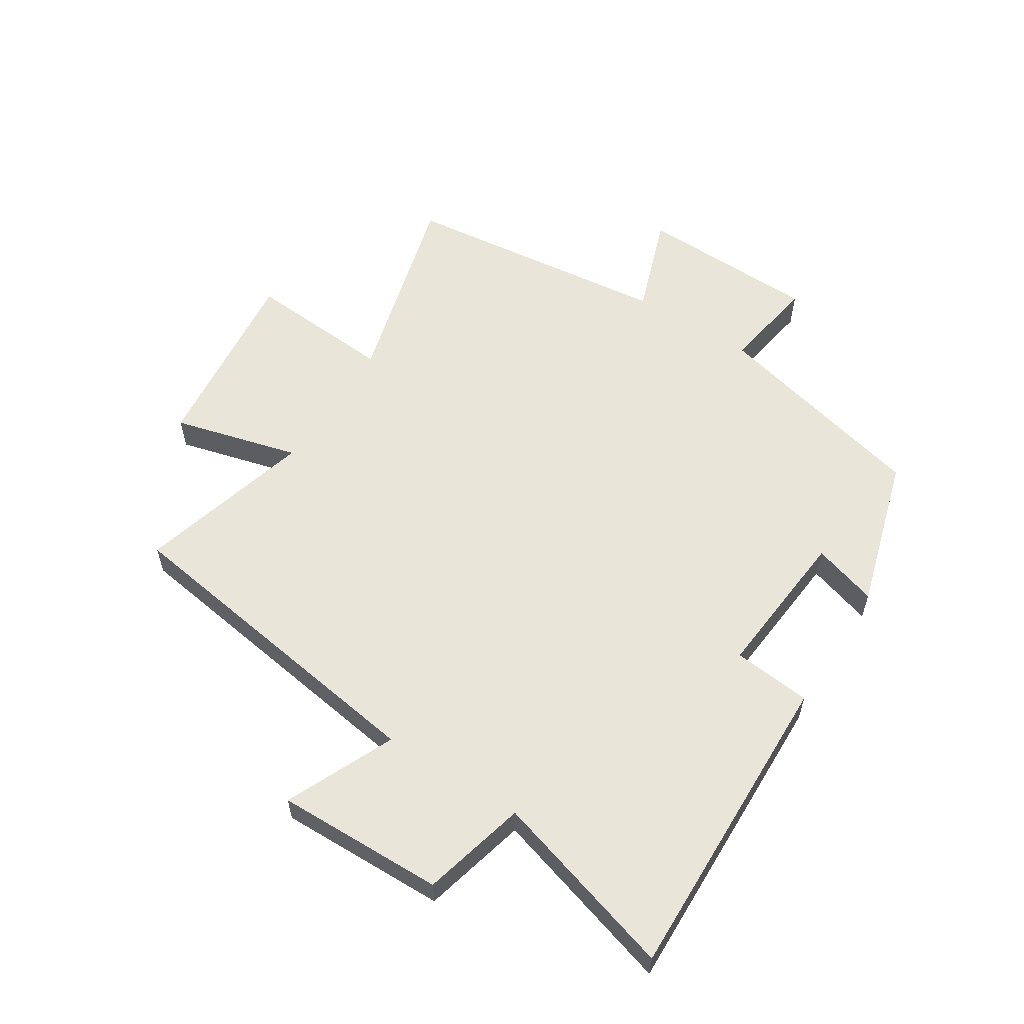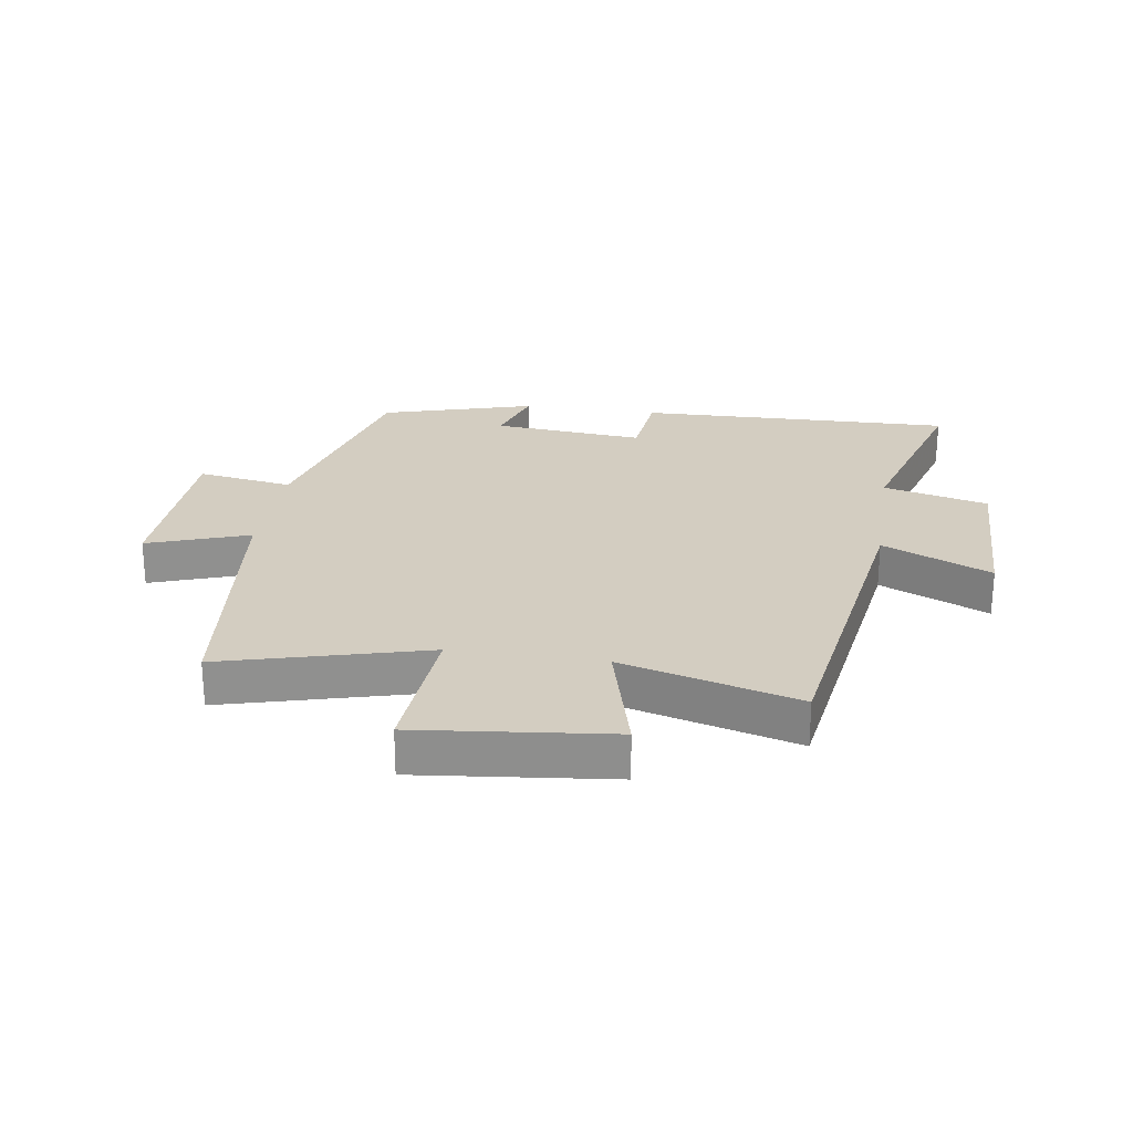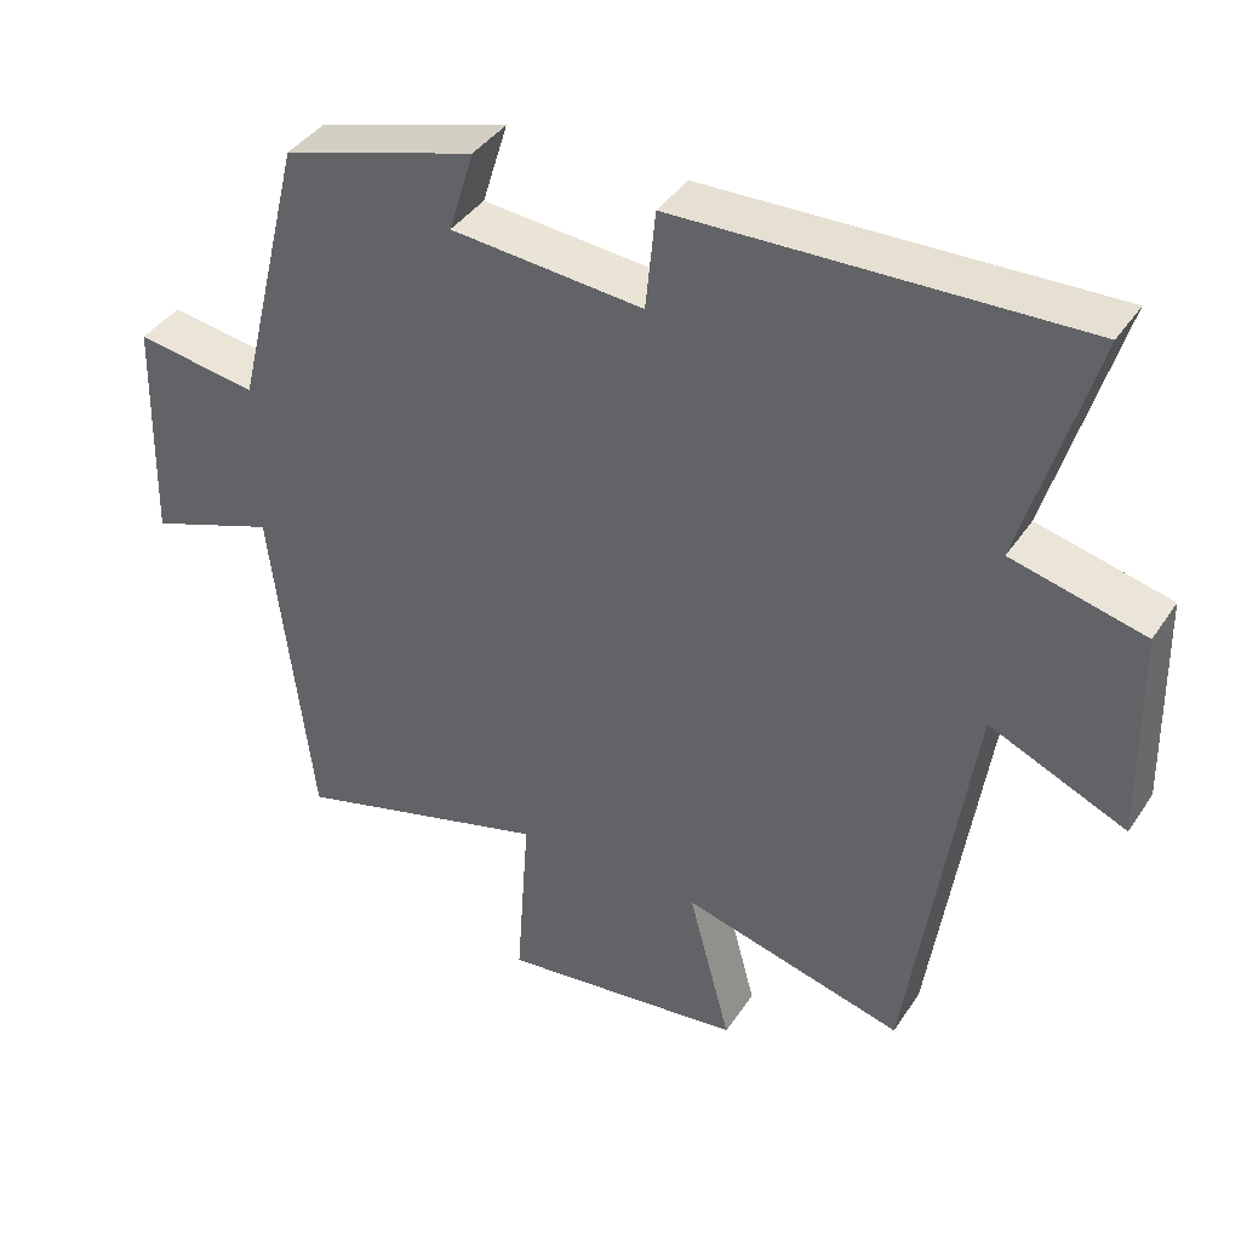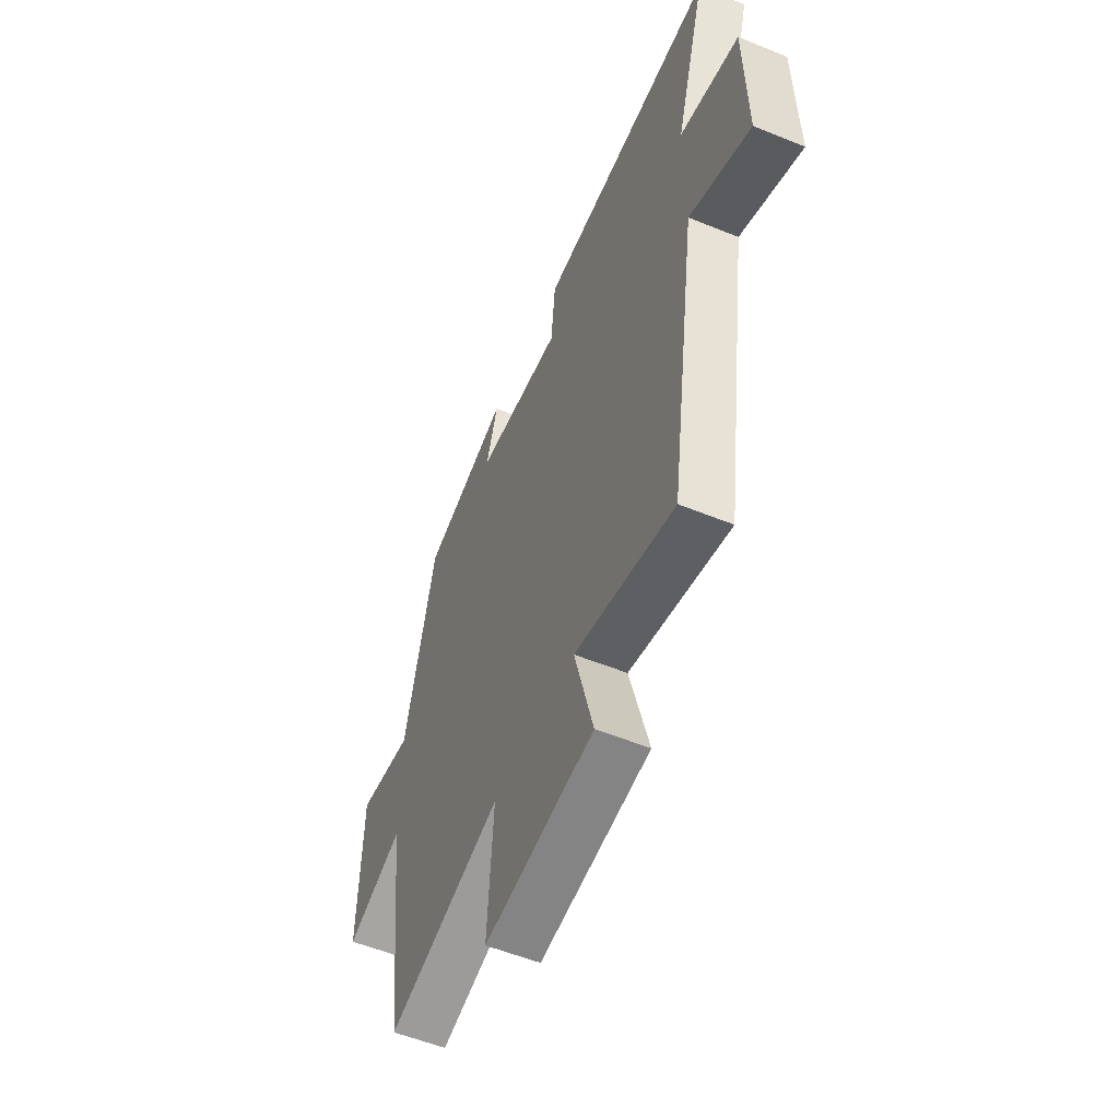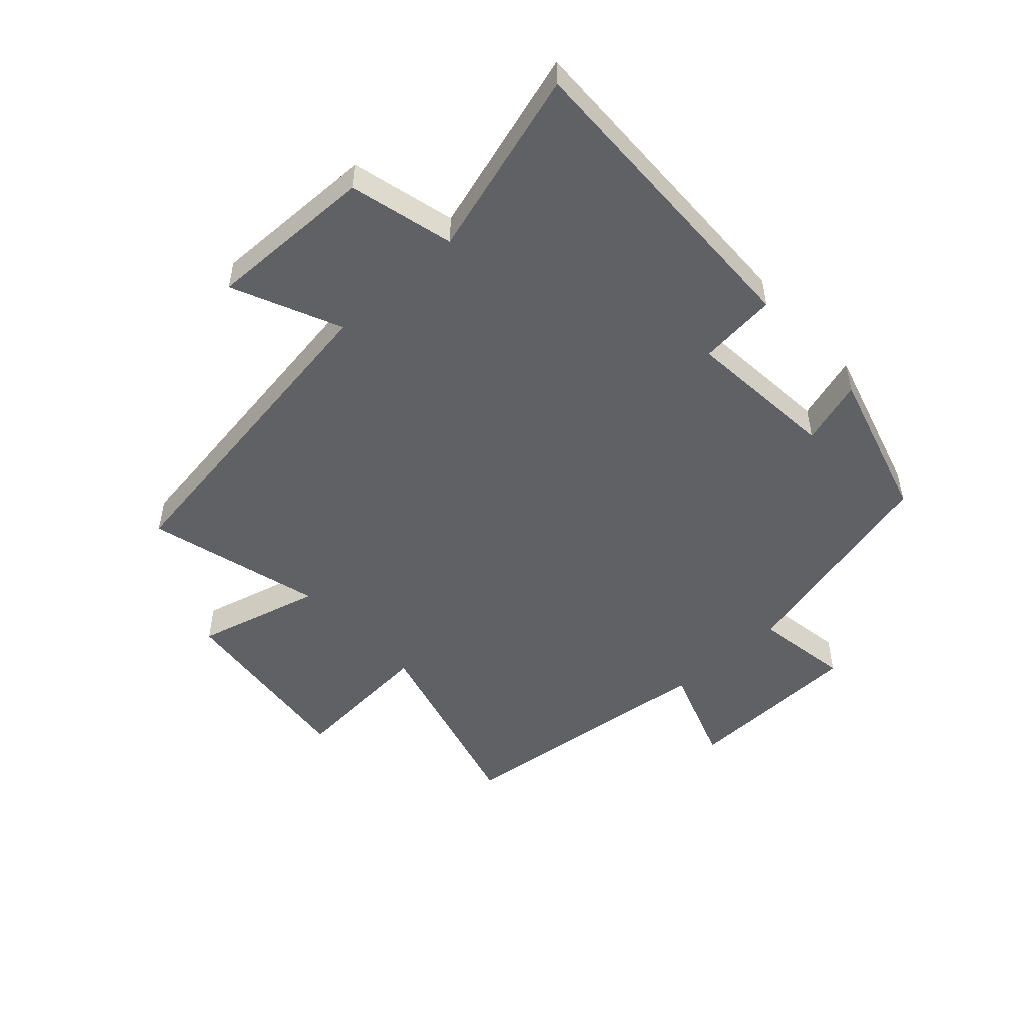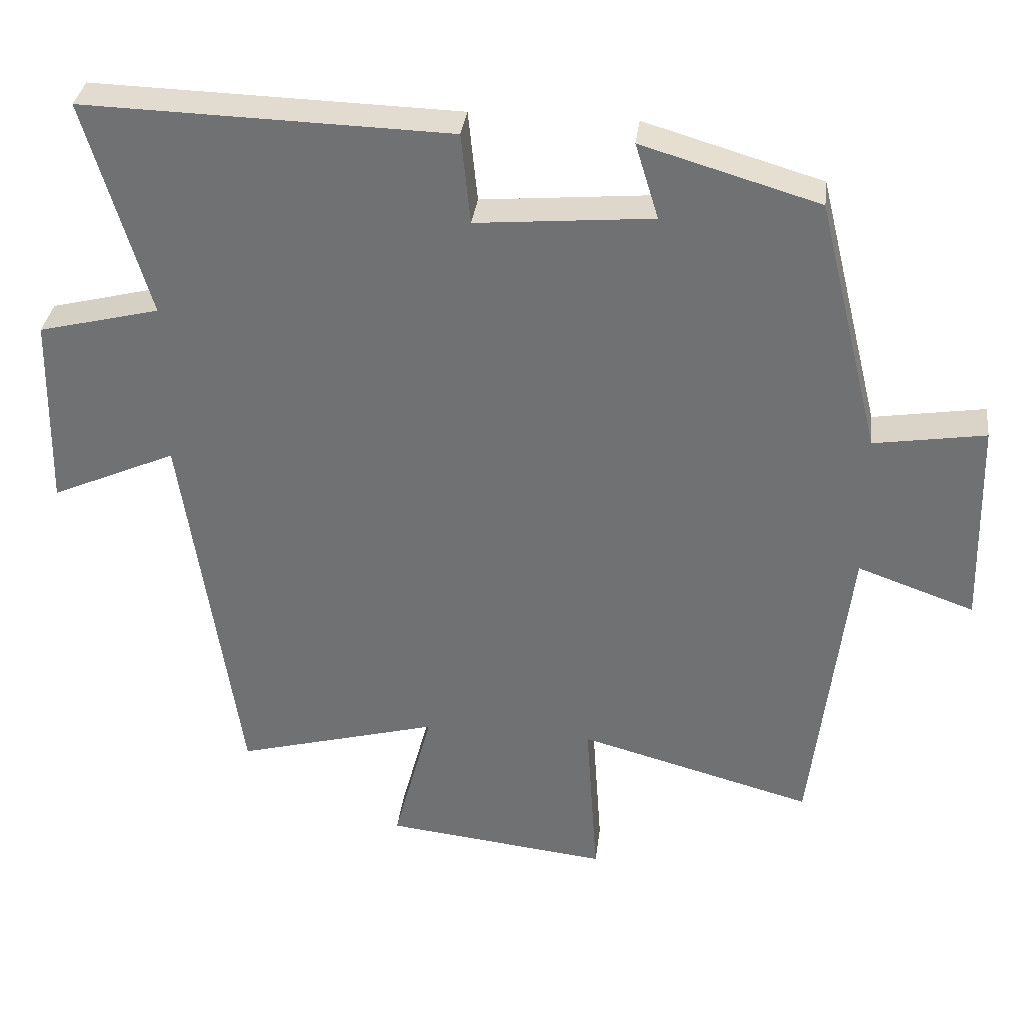
<metadata>
{"format":"obj","ext":"obj","renderer":"f3d","projection":"perspective","resolution":1024,"background":"white","views":[{"elev":58.0,"azim":-57.4,"up":"+Y"},{"elev":24.8,"azim":-171.2,"up":"+Y"},{"elev":39.7,"azim":-149.7,"up":"+Z"},{"elev":-55.4,"azim":-113.2,"up":"+Z"},{"elev":-50.3,"azim":-47.4,"up":"+Y"},{"elev":33.9,"azim":7.0,"up":"+Z"}]}
</metadata>
<code>
v 0.411 0.07 0.426
v 0.5 0.07 0.065
v 0.658 0.07 0.09
v 0.666 0.07 -0.206
v 0.5 0.07 -0.147
v 0.448 0.07 -0.591
v 0.115 0.07 -0.5
v 0.132 0.07 -0.743
v -0.186 0.07 -0.707
v -0.131 0.07 -0.5
v -0.42 0.07 -0.578
v -0.5 0.07 -0.033
v -0.678 0.07 -0.112
v -0.672 0.07 0.164
v -0.5 0.07 0.207
v -0.59 0.07 0.514
v -0.07 0.07 0.5
v -0.057 0.07 0.371
v 0.193 0.07 0.393
v 0.16 0.07 0.5
v 0.411 0 0.426
v 0.5 0 0.065
v 0.658 0 0.09
v 0.666 0 -0.206
v 0.5 0 -0.147
v 0.448 0 -0.591
v 0.115 0 -0.5
v 0.132 0 -0.743
v -0.186 0 -0.707
v -0.131 0 -0.5
v -0.42 0 -0.578
v -0.5 0 -0.033
v -0.678 0 -0.112
v -0.672 0 0.164
v -0.5 0 0.207
v -0.59 0 0.514
v -0.07 0 0.5
v -0.057 0 0.371
v 0.193 0 0.393
v 0.16 0 0.5
f 19 20 1 2
f 18 19 2
f 15 16 17 18
f 15 18 2
f 12 13 14 15
f 12 15 2
f 11 12 2
f 10 11 2
f 7 8 9 10
f 7 10 2 3
f 5 6 7
f 5 7 3
f 3 4 5
f 22 21 40 39
f 22 39 38
f 38 37 36 35
f 22 38 35
f 35 34 33 32
f 22 35 32
f 22 32 31
f 22 31 30
f 30 29 28 27
f 23 22 30 27
f 27 26 25
f 23 27 25
f 25 24 23
f 1 21 22 2
f 2 22 23 3
f 3 23 24 4
f 4 24 25 5
f 5 25 26 6
f 6 26 27 7
f 7 27 28 8
f 8 28 29 9
f 9 29 30 10
f 10 30 31 11
f 11 31 32 12
f 12 32 33 13
f 13 33 34 14
f 14 34 35 15
f 15 35 36 16
f 16 36 37 17
f 17 37 38 18
f 18 38 39 19
f 19 39 40 20
f 20 40 21 1

</code>
